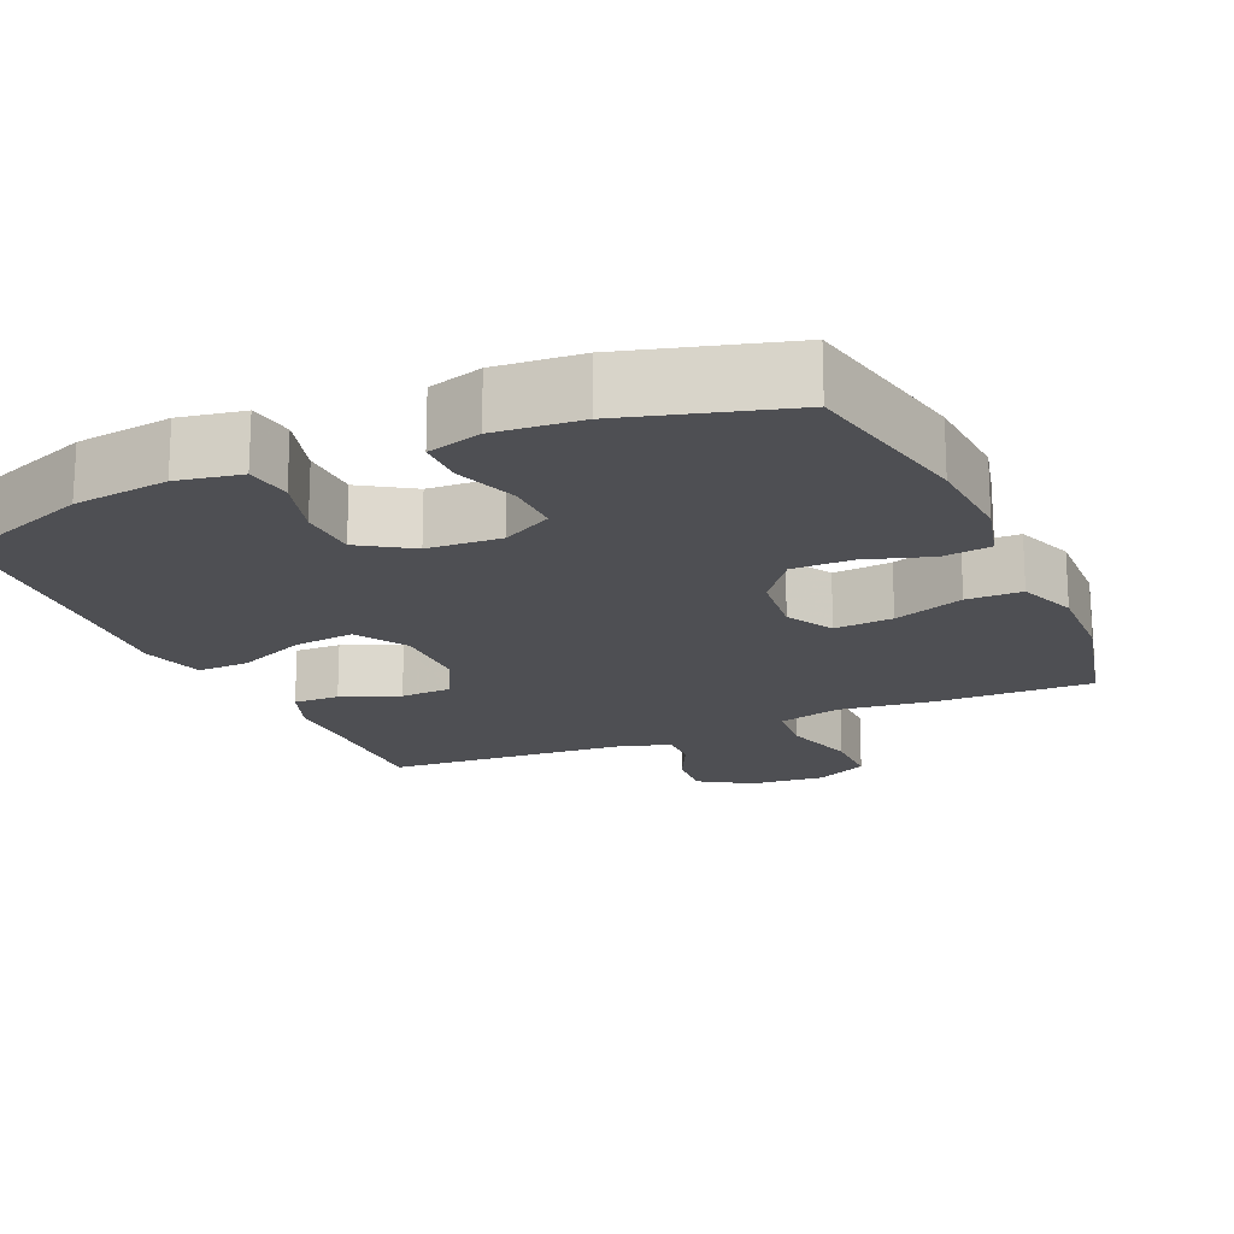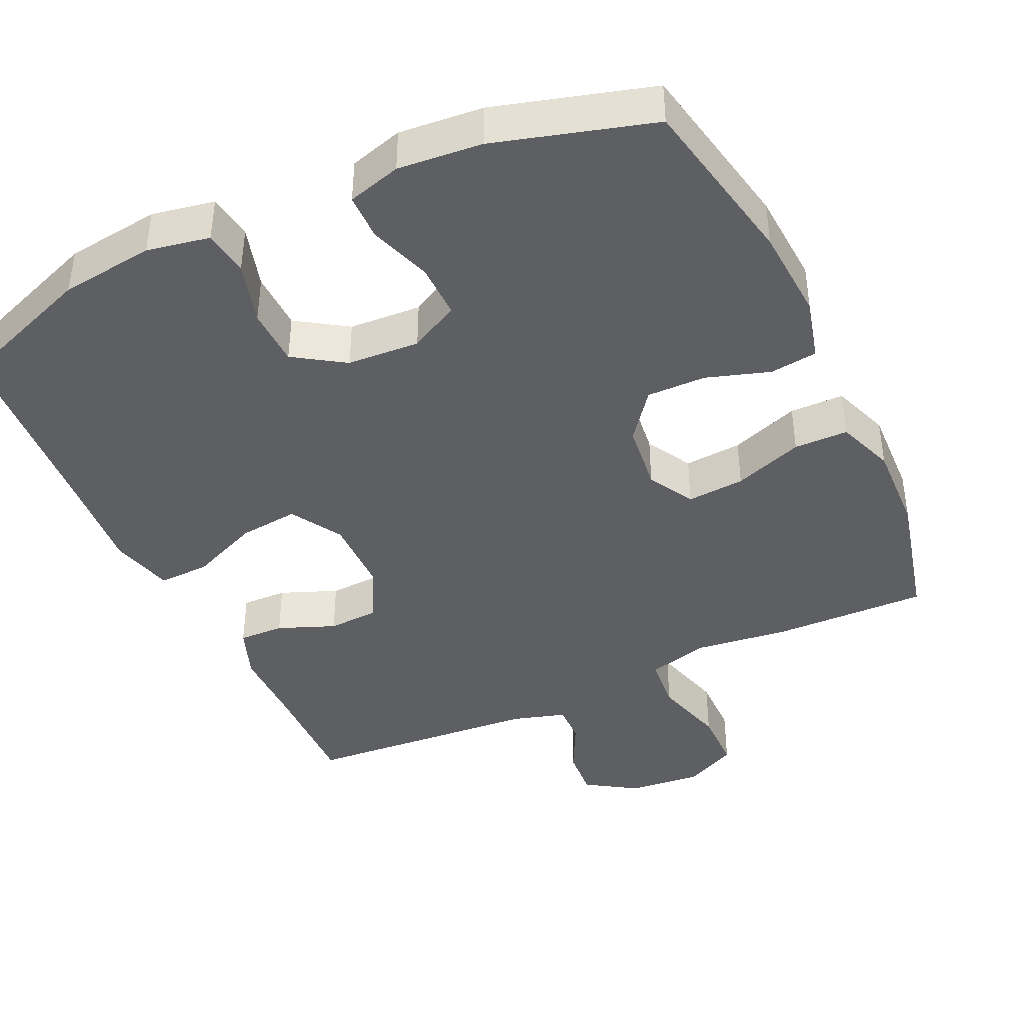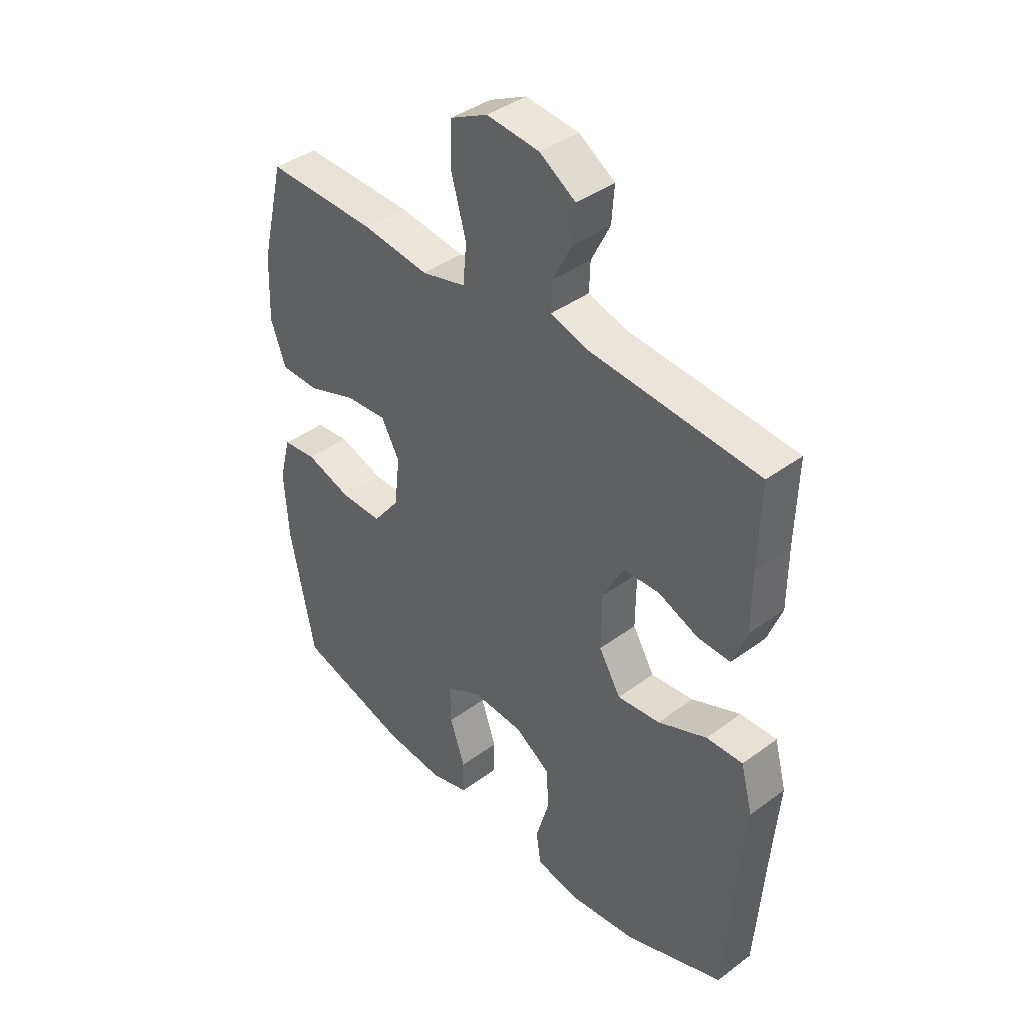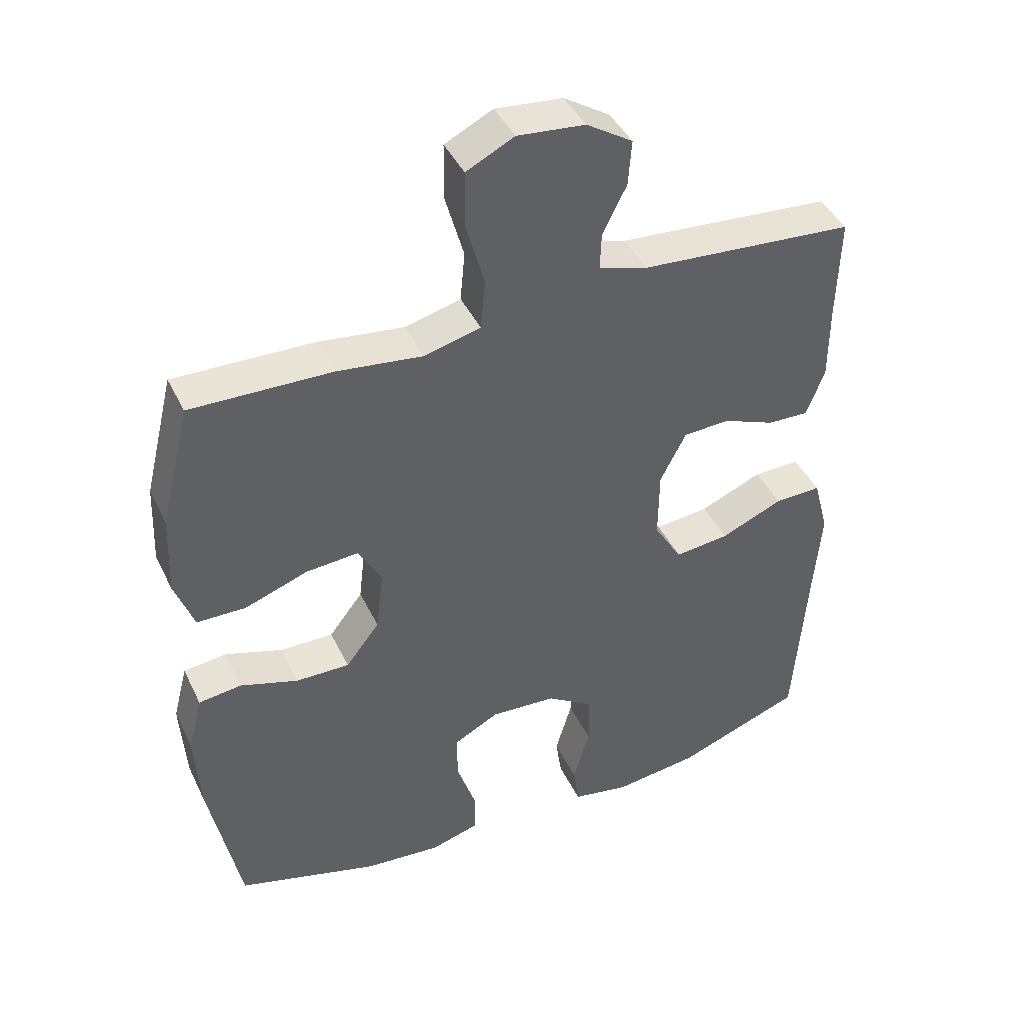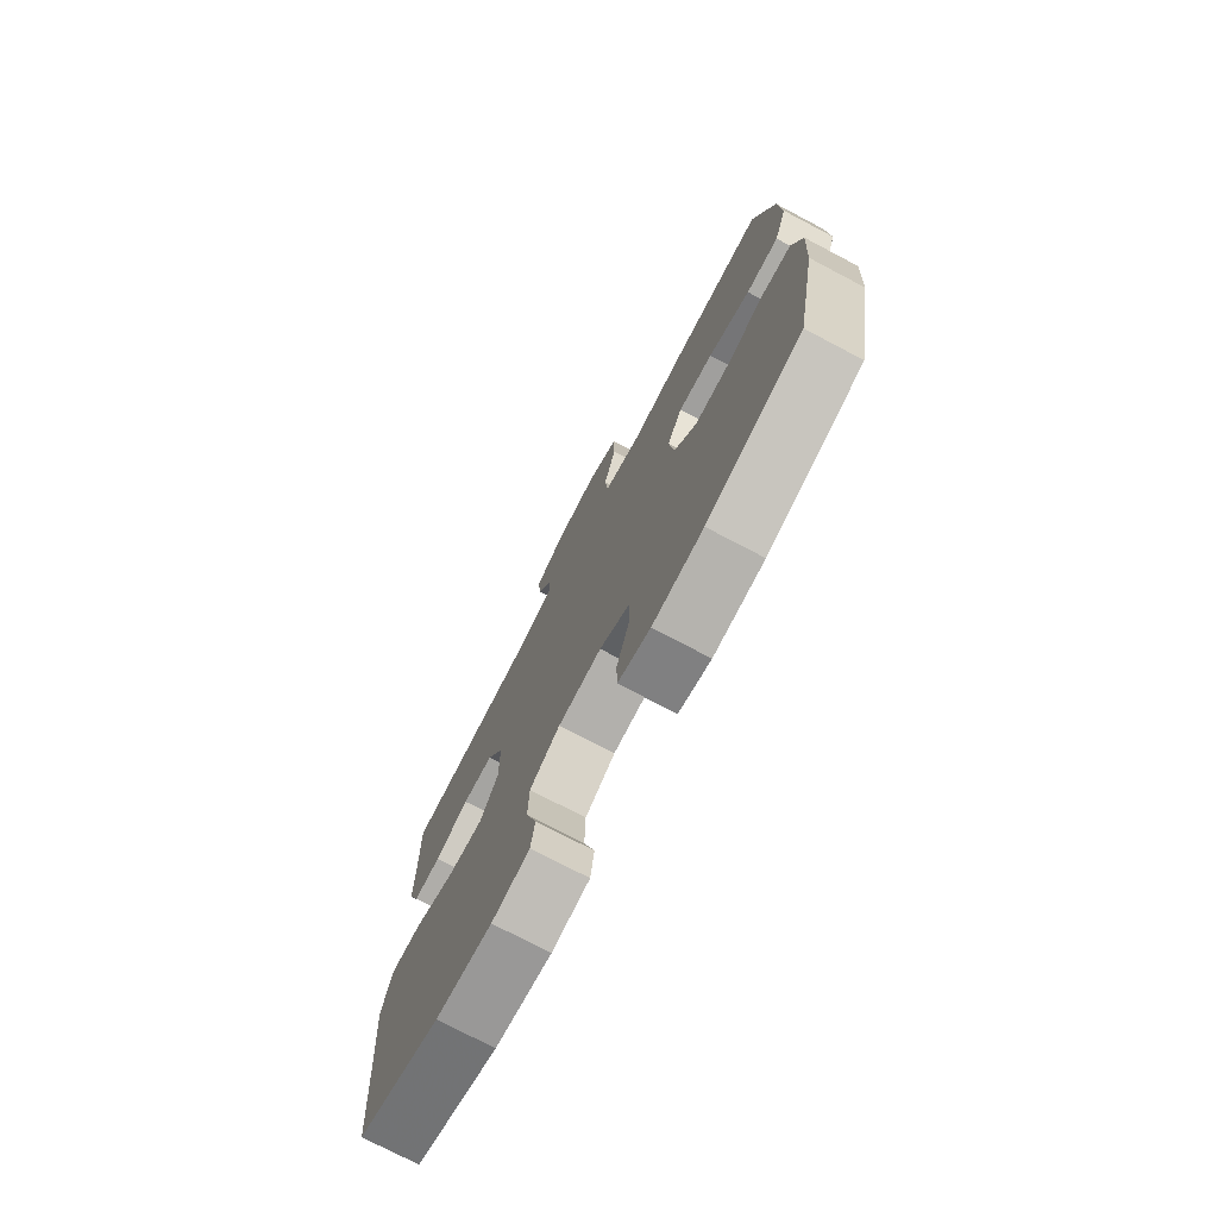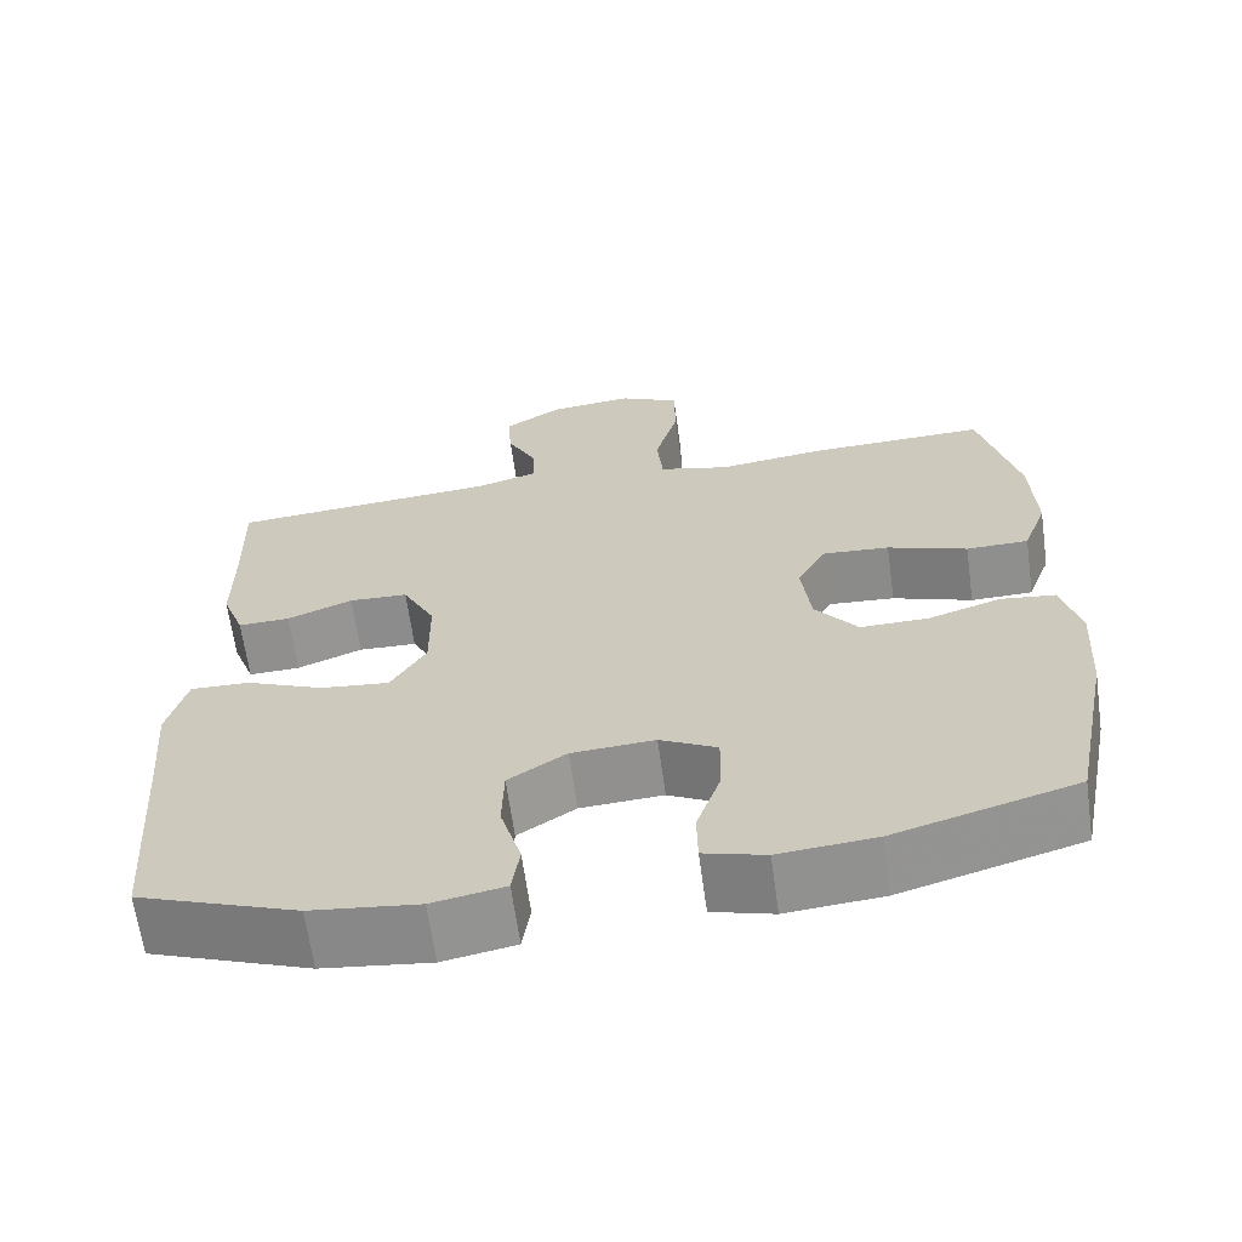
<metadata>
{"format":"obj","ext":"obj","renderer":"f3d","projection":"perspective","resolution":1024,"background":"white","views":[{"elev":-18.2,"azim":-155.9,"up":"+Y"},{"elev":-41.5,"azim":-155.0,"up":"+Y"},{"elev":40.3,"azim":47.8,"up":"+Z"},{"elev":42.7,"azim":-24.3,"up":"+Z"},{"elev":-75.5,"azim":-117.7,"up":"+Z"},{"elev":-64.9,"azim":-172.1,"up":"+Z"}]}
</metadata>
<code>
v 0.5 0.07 0.5
v 0.496 0.07 0.344
v 0.496 0.07 0.231
v 0.469 0.07 0.159
v 0.407 0.07 0.161
v 0.329 0.07 0.192
v 0.259 0.07 0.189
v 0.22 0.07 0.113
v 0.219 0.07 0.008
v 0.261 0.07 -0.062
v 0.343 0.07 -0.053
v 0.437 0.07 -0.013
v 0.507 0.07 -0.011
v 0.53 0.07 -0.098
v 0.519 0.07 -0.234
v 0.5 0.07 -0.5
v 0.31 0.07 -0.571
v 0.182 0.07 -0.587
v 0.096 0.07 -0.571
v 0.087 0.07 -0.509
v 0.112 0.07 -0.423
v 0.11 0.07 -0.343
v 0.041 0.07 -0.298
v -0.058 0.07 -0.292
v -0.126 0.07 -0.328
v -0.125 0.07 -0.402
v -0.096 0.07 -0.487
v -0.097 0.07 -0.551
v -0.17 0.07 -0.572
v -0.285 0.07 -0.562
v -0.5 0.07 -0.5
v -0.547 0.07 -0.263
v -0.555 0.07 -0.135
v -0.533 0.07 -0.05
v -0.468 0.07 -0.042
v -0.381 0.07 -0.07
v -0.3 0.07 -0.071
v -0.249 0.07 -0.005
v -0.238 0.07 0.089
v -0.273 0.07 0.152
v -0.352 0.07 0.146
v -0.447 0.07 0.112
v -0.521 0.07 0.113
v -0.55 0.07 0.192
v -0.545 0.07 0.316
v -0.5 0.07 0.5
v -0.288 0.07 0.495
v -0.16 0.07 0.479
v -0.075 0.07 0.501
v -0.068 0.07 0.576
v -0.096 0.07 0.676
v -0.095 0.07 0.76
v -0.023 0.07 0.796
v 0.078 0.07 0.786
v 0.147 0.07 0.742
v 0.142 0.07 0.674
v 0.106 0.07 0.602
v 0.104 0.07 0.547
v 0.178 0.07 0.525
v 0.5 0 0.5
v 0.496 0 0.344
v 0.496 0 0.231
v 0.469 0 0.159
v 0.407 0 0.161
v 0.329 0 0.192
v 0.259 0 0.189
v 0.22 0 0.113
v 0.219 0 0.008
v 0.261 0 -0.062
v 0.343 0 -0.053
v 0.437 0 -0.013
v 0.507 0 -0.011
v 0.53 0 -0.098
v 0.519 0 -0.234
v 0.5 0 -0.5
v 0.31 0 -0.571
v 0.182 0 -0.587
v 0.096 0 -0.571
v 0.087 0 -0.509
v 0.112 0 -0.423
v 0.11 0 -0.343
v 0.041 0 -0.298
v -0.058 0 -0.292
v -0.126 0 -0.328
v -0.125 0 -0.402
v -0.096 0 -0.487
v -0.097 0 -0.551
v -0.17 0 -0.572
v -0.285 0 -0.562
v -0.5 0 -0.5
v -0.547 0 -0.263
v -0.555 0 -0.135
v -0.533 0 -0.05
v -0.468 0 -0.042
v -0.381 0 -0.07
v -0.3 0 -0.071
v -0.249 0 -0.005
v -0.238 0 0.089
v -0.273 0 0.152
v -0.352 0 0.146
v -0.447 0 0.112
v -0.521 0 0.113
v -0.55 0 0.192
v -0.545 0 0.316
v -0.5 0 0.5
v -0.288 0 0.495
v -0.16 0 0.479
v -0.075 0 0.501
v -0.068 0 0.576
v -0.096 0 0.676
v -0.095 0 0.76
v -0.023 0 0.796
v 0.078 0 0.786
v 0.147 0 0.742
v 0.142 0 0.674
v 0.106 0 0.602
v 0.104 0 0.547
v 0.178 0 0.525
f 55 56 57
f 54 55 57
f 53 54 57
f 52 53 57
f 51 52 57
f 50 51 57
f 49 50 57 58
f 48 49 58 59
f 46 47 48
f 45 46 48
f 44 45 48
f 43 44 48
f 42 43 48
f 41 42 48
f 59 1 2
f 48 59 2
f 41 48 2
f 40 41 2
f 34 35 36
f 33 34 36
f 32 33 36
f 31 32 36
f 30 31 36
f 29 30 36
f 28 29 36
f 27 28 36
f 26 27 36
f 25 26 36 37
f 24 25 37 38
f 19 20 21
f 18 19 21
f 17 18 21
f 16 17 21
f 15 16 21
f 15 21 22
f 14 15 22
f 13 14 22
f 12 13 22
f 11 12 22
f 10 11 22 23
f 4 5 6
f 3 4 6
f 2 3 6
f 2 6 7
f 39 40 2 7
f 24 38 39
f 23 24 39
f 10 23 39
f 9 10 39
f 8 9 39
f 7 8 39
f 116 115 114
f 116 114 113
f 116 113 112
f 116 112 111
f 116 111 110
f 116 110 109
f 117 116 109 108
f 118 117 108 107
f 107 106 105
f 107 105 104
f 107 104 103
f 107 103 102
f 107 102 101
f 107 101 100
f 61 60 118
f 61 118 107
f 61 107 100
f 61 100 99
f 95 94 93
f 95 93 92
f 95 92 91
f 95 91 90
f 95 90 89
f 95 89 88
f 95 88 87
f 95 87 86
f 95 86 85
f 96 95 85 84
f 97 96 84 83
f 80 79 78
f 80 78 77
f 80 77 76
f 80 76 75
f 80 75 74
f 81 80 74
f 81 74 73
f 81 73 72
f 81 72 71
f 81 71 70
f 82 81 70 69
f 65 64 63
f 65 63 62
f 65 62 61
f 66 65 61
f 66 61 99 98
f 98 97 83
f 98 83 82
f 98 82 69
f 98 69 68
f 98 68 67
f 98 67 66
f 1 60 61 2
f 2 61 62 3
f 3 62 63 4
f 4 63 64 5
f 5 64 65 6
f 6 65 66 7
f 7 66 67 8
f 8 67 68 9
f 9 68 69 10
f 10 69 70 11
f 11 70 71 12
f 12 71 72 13
f 13 72 73 14
f 14 73 74 15
f 15 74 75 16
f 16 75 76 17
f 17 76 77 18
f 18 77 78 19
f 19 78 79 20
f 20 79 80 21
f 21 80 81 22
f 22 81 82 23
f 23 82 83 24
f 24 83 84 25
f 25 84 85 26
f 26 85 86 27
f 27 86 87 28
f 28 87 88 29
f 29 88 89 30
f 30 89 90 31
f 31 90 91 32
f 32 91 92 33
f 33 92 93 34
f 34 93 94 35
f 35 94 95 36
f 36 95 96 37
f 37 96 97 38
f 38 97 98 39
f 39 98 99 40
f 40 99 100 41
f 41 100 101 42
f 42 101 102 43
f 43 102 103 44
f 44 103 104 45
f 45 104 105 46
f 46 105 106 47
f 47 106 107 48
f 48 107 108 49
f 49 108 109 50
f 50 109 110 51
f 51 110 111 52
f 52 111 112 53
f 53 112 113 54
f 54 113 114 55
f 55 114 115 56
f 56 115 116 57
f 57 116 117 58
f 58 117 118 59
f 59 118 60 1

</code>
